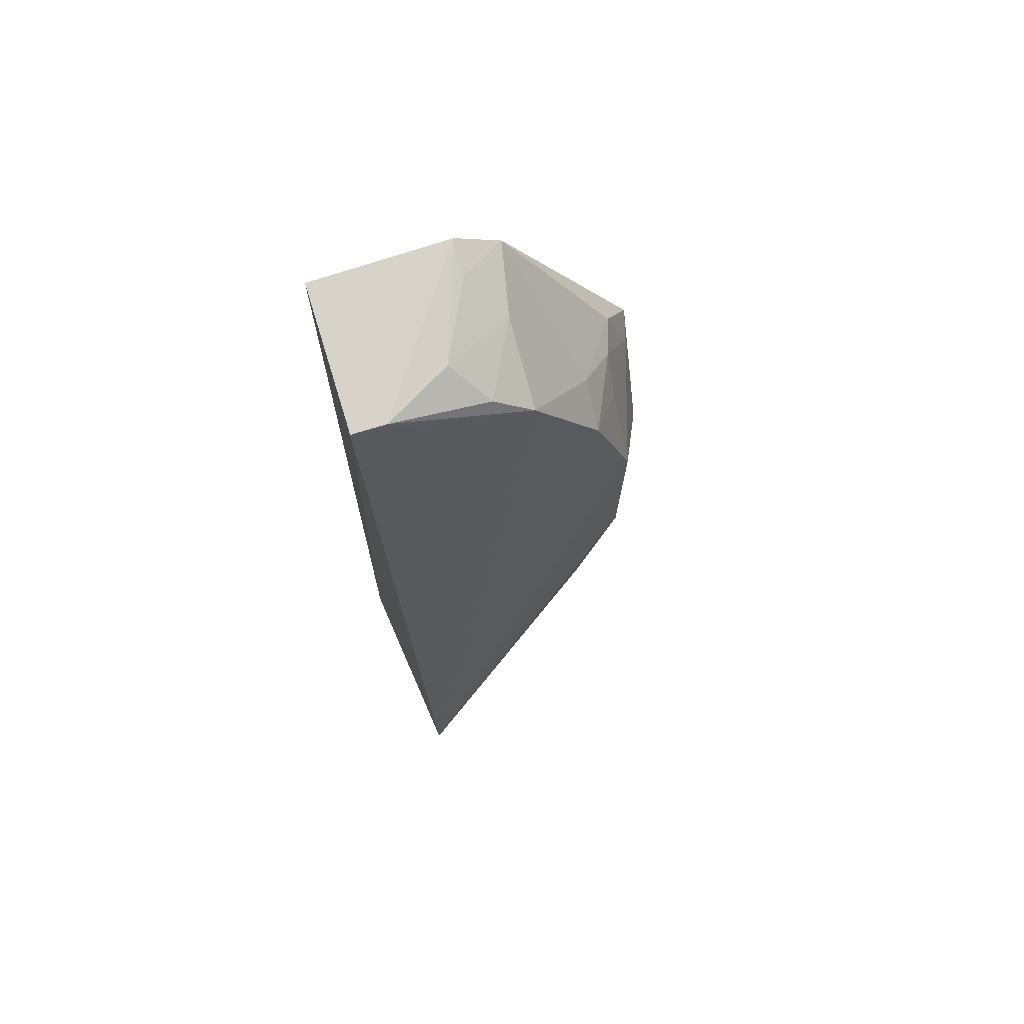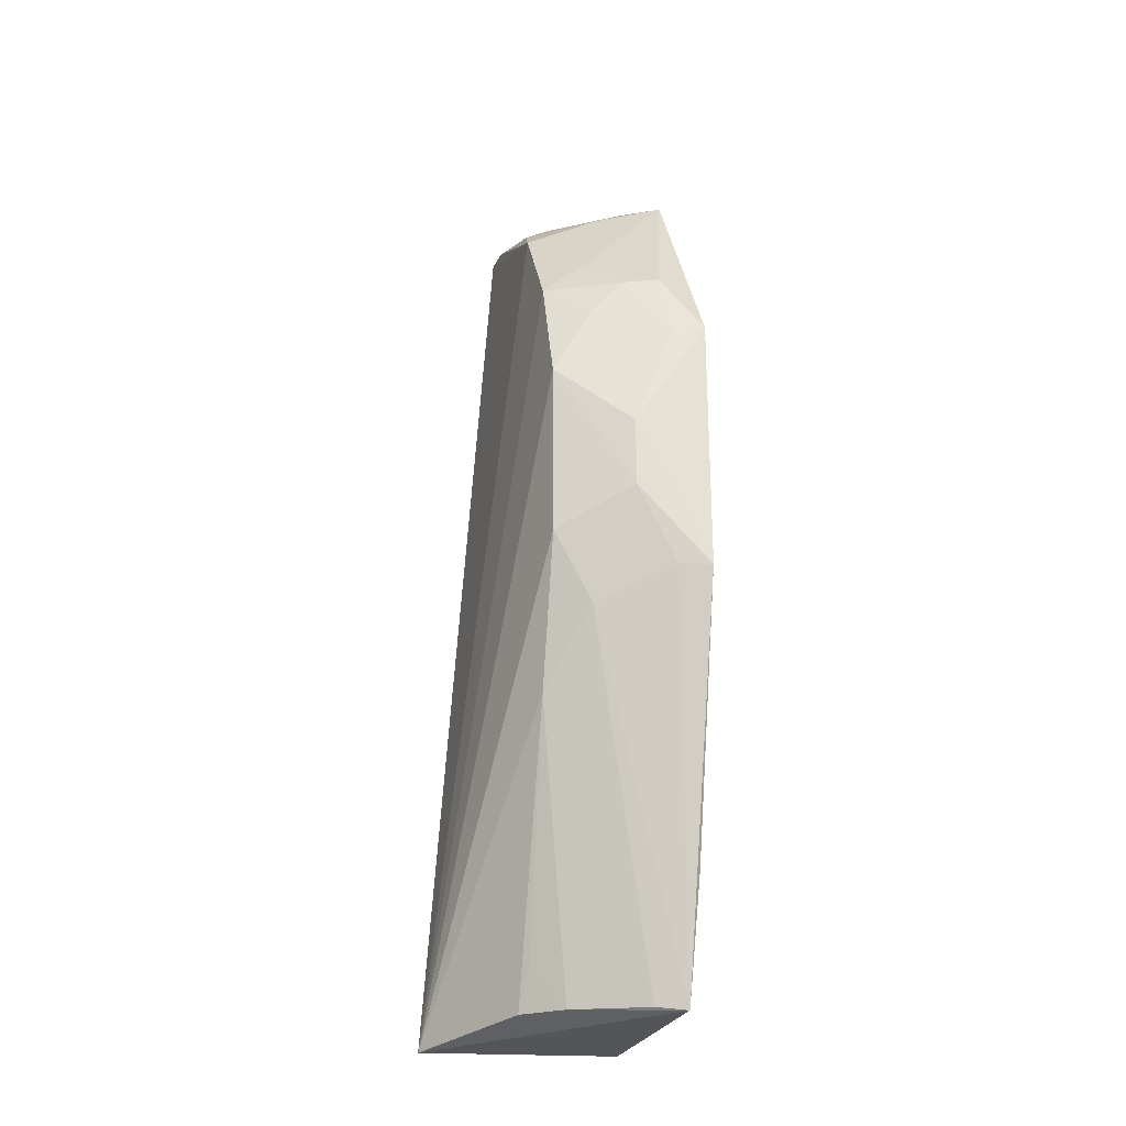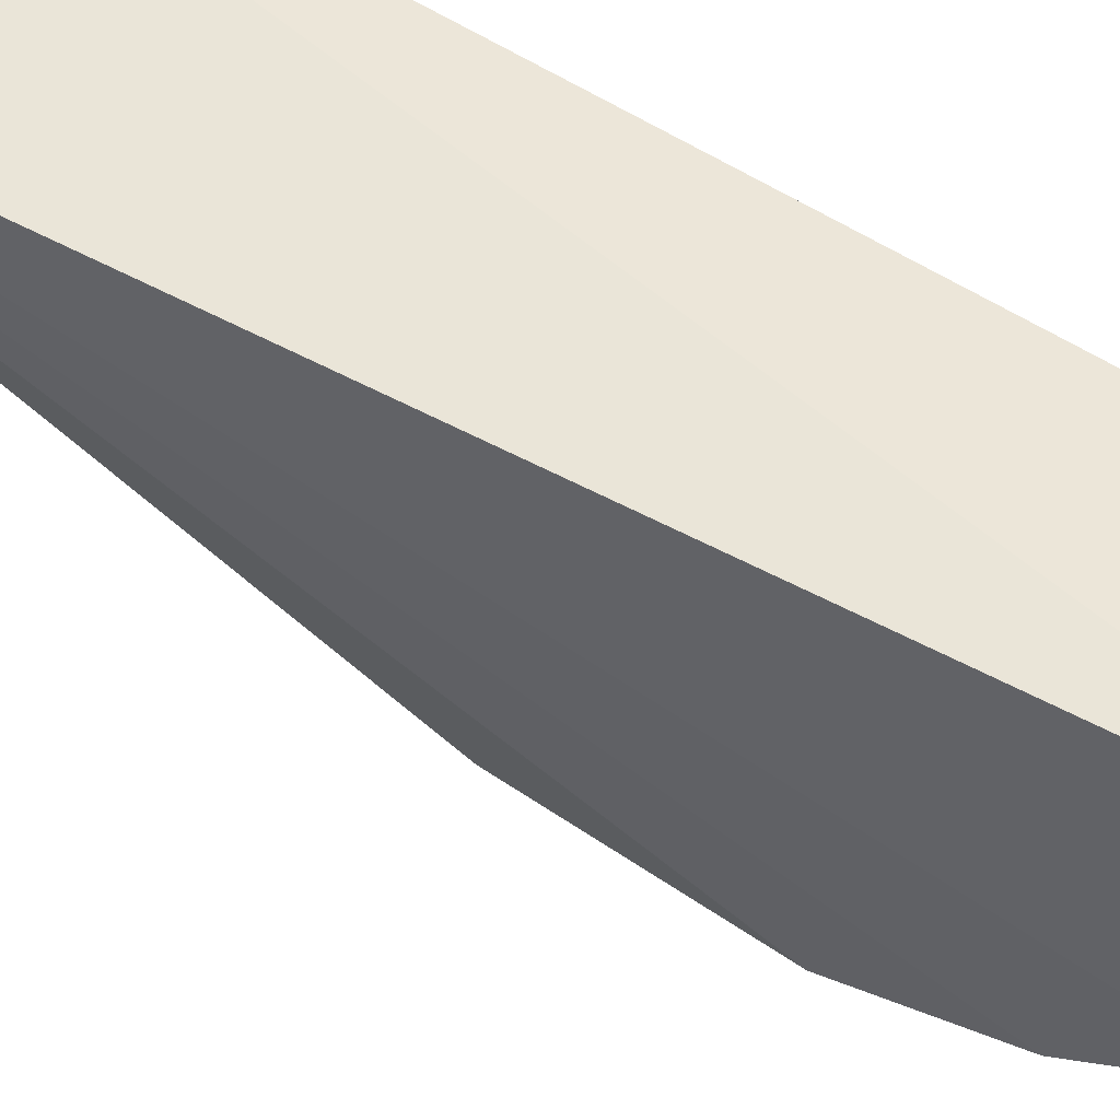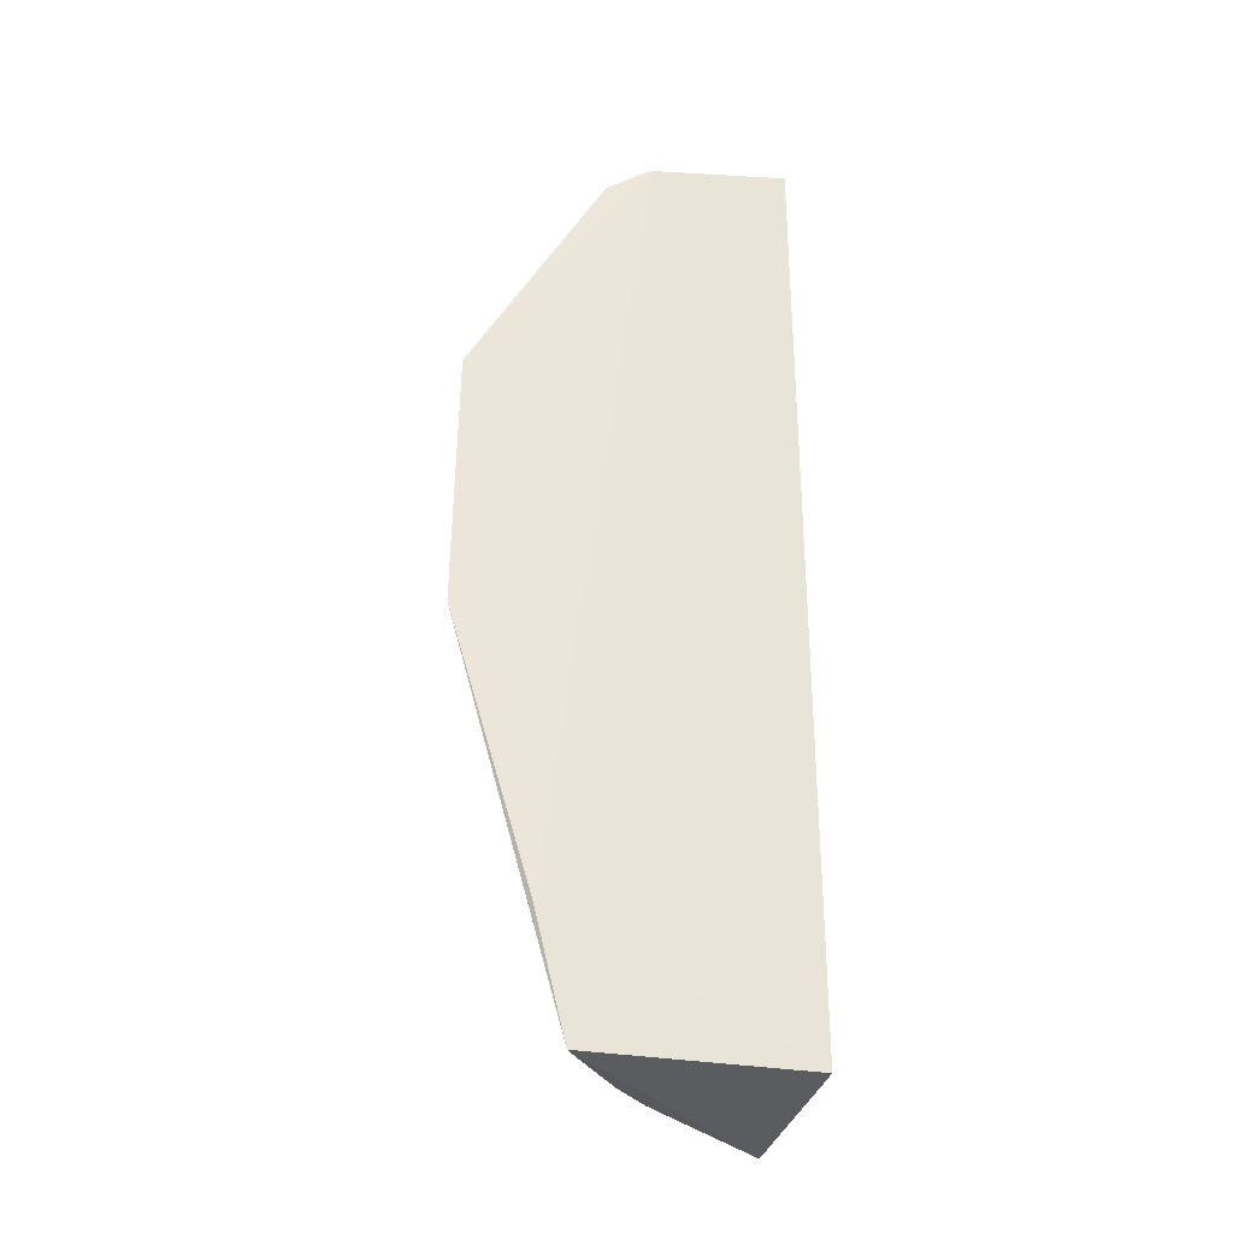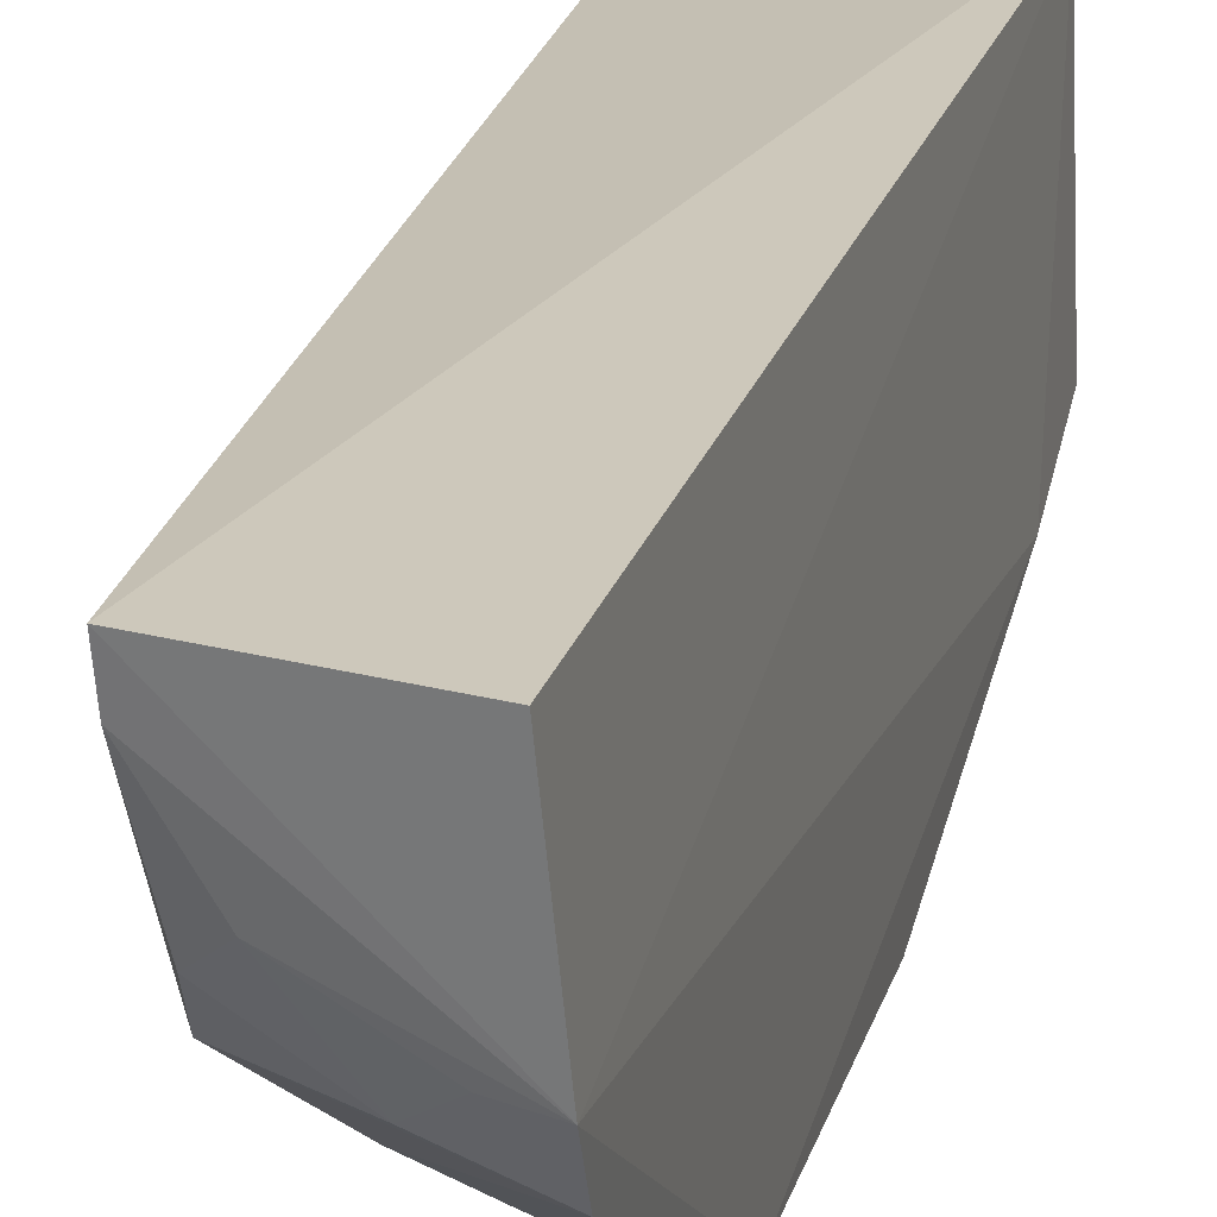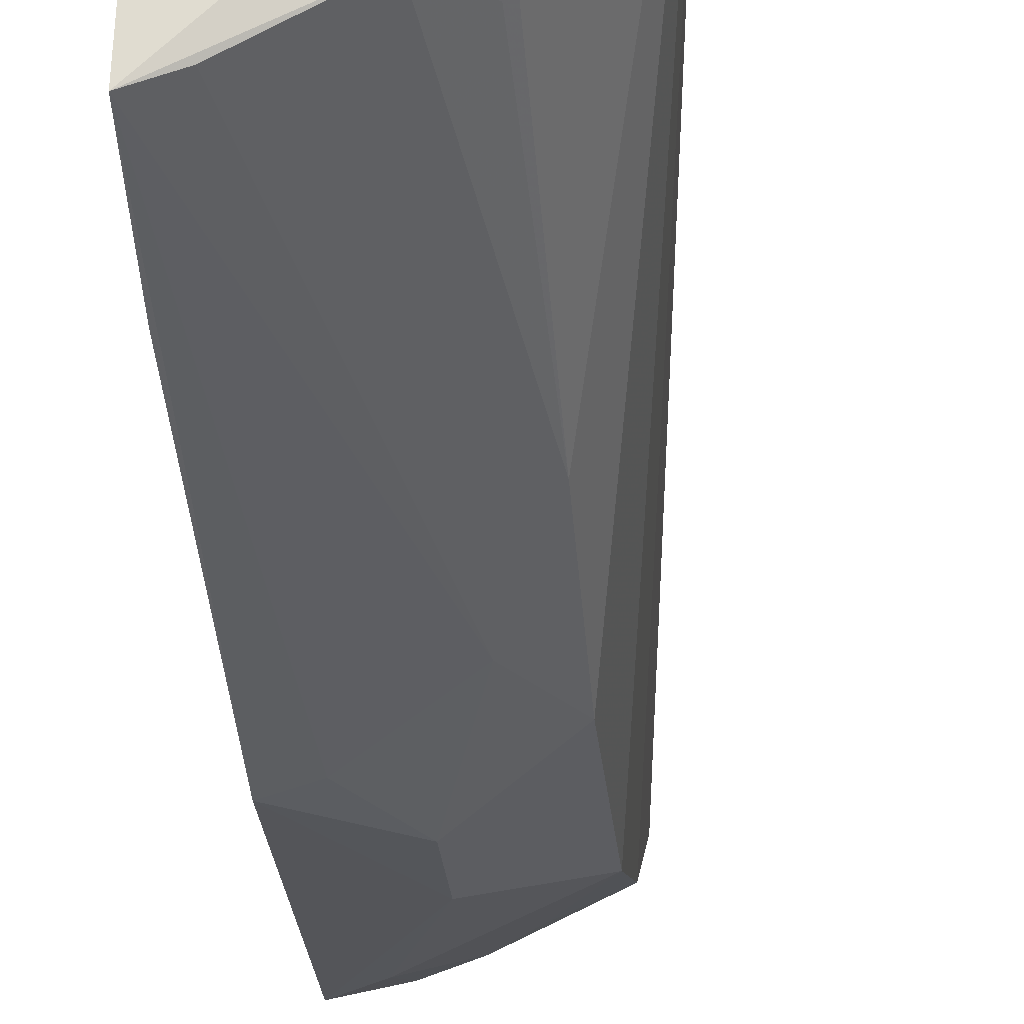
<metadata>
{"format":"obj","ext":"obj","renderer":"f3d","projection":"perspective","resolution":1024,"background":"white","views":[{"elev":70.0,"azim":-108.3,"up":"+Z"},{"elev":-24.1,"azim":-14.2,"up":"+Z"},{"elev":48.9,"azim":-52.8,"up":"+Y"},{"elev":-30.8,"azim":82.5,"up":"+Z"},{"elev":21.4,"azim":14.2,"up":"+Y"},{"elev":-26.1,"azim":-175.3,"up":"+Y"}]}
</metadata>
<code>
v -0.1102 -0.1336 0.3969
v -0.1104 -0.09349 0.1463
v -0.1141 -0.01292 0.4999
v -0.1675 -0.01199 0.491
v -0.165 -0.1155 0.314
v -0.1141 -0.01301 0.1439
v -0.1112 -0.0827 0.4841
v -0.1105 -0.1349 0.2977
v -0.1661 -0.102 0.4237
v -0.1104 -0.06581 0.4941
v -0.1925 -0.02045 0.1407
v -0.1505 -0.1167 0.2861
v -0.109 -0.1047 0.1927
v -0.1375 -0.1307 0.3552
v -0.1667 -0.07675 0.4623
v -0.1242 -0.1203 0.4243
v -0.1656 -0.1166 0.3804
v -0.1374 -0.1305 0.3289
v -0.1225 -0.131 0.2985
v -0.1644 -0.0626 0.148
v -0.1521 -0.05036 0.4875
v -0.1509 -0.1019 0.437
v -0.1223 -0.1301 0.3955
v -0.1377 -0.1157 0.4237
v -0.1495 -0.07385 0.1484
v -0.1649 -0.09965 0.2562
v -0.167 -0.02482 0.4892
v -0.1369 -0.07697 0.4779
v -0.1496 -0.1148 0.4101
v -0.1219 -0.08898 0.1478
v -0.1622 -0.07021 0.1647
v -0.164 -0.0621 0.4747
v -0.1237 -0.06512 0.4905
f 6 4 3
f 10 6 3
f 10 3 4
f 10 7 1
f 11 4 6
f 11 6 2
f 13 8 2
f 13 1 8
f 13 10 1
f 13 2 6
f 13 6 10
f 14 8 1
f 15 11 9
f 15 4 11
f 16 1 7
f 17 11 5
f 17 9 11
f 18 5 12
f 18 8 14
f 18 17 5
f 18 14 17
f 19 12 2
f 19 2 8
f 19 18 12
f 19 8 18
f 22 15 9
f 22 16 7
f 22 7 15
f 23 17 14
f 23 14 1
f 23 1 16
f 24 22 9
f 24 16 22
f 24 23 16
f 25 20 11
f 25 11 2
f 26 5 11
f 26 11 20
f 26 12 5
f 27 21 10
f 27 10 4
f 27 4 15
f 28 15 7
f 29 24 9
f 29 9 17
f 29 17 23
f 29 23 24
f 30 25 2
f 30 2 12
f 30 26 25
f 30 12 26
f 31 26 20
f 31 20 25
f 31 25 26
f 32 27 15
f 32 21 27
f 32 28 21
f 32 15 28
f 33 28 7
f 33 7 10
f 33 10 21
f 33 21 28

</code>
